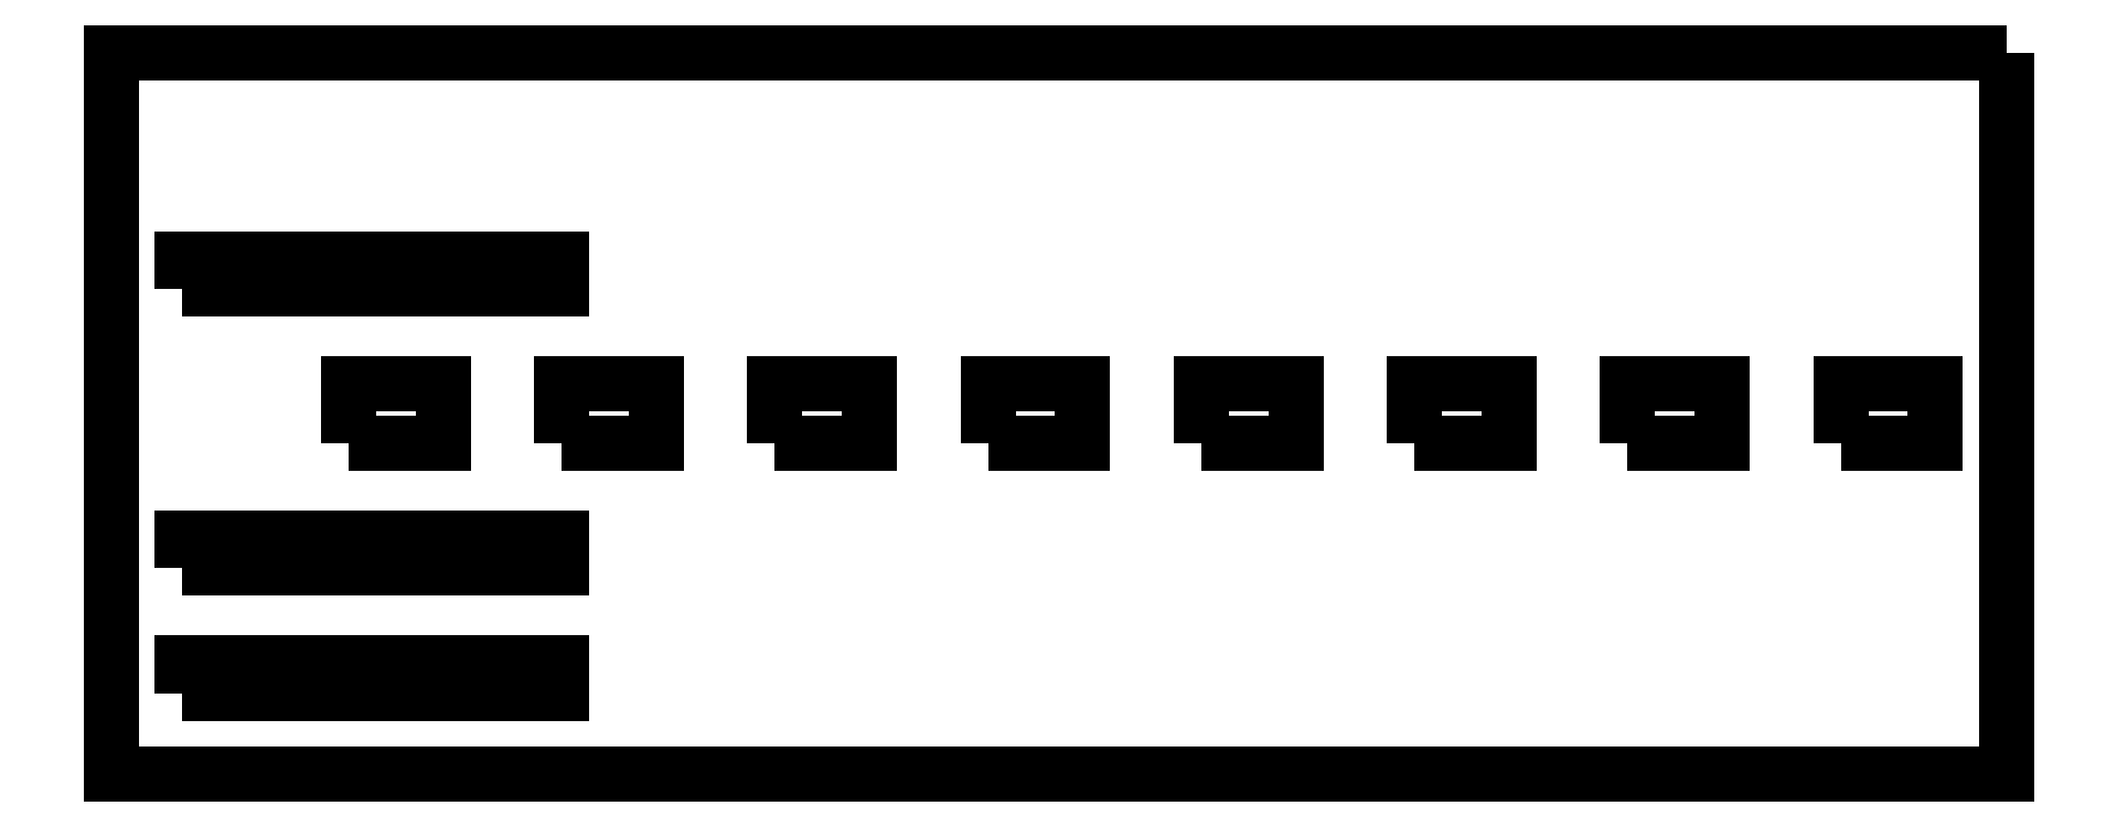
<metadata>
{"format":"dxf","ext":"dxf","renderer":"ezdxf+matplotlib","layout":"modelspace","background":"white","min_lineweight":24,"dpi":150}
</metadata>
<code>
0
SECTION
2
ENTITIES
0
LWPOLYLINE
8
0
90
4
70
1
43
0
10
-9.249
20
-1.635
10
-5.249
20
-1.635
10
-5.249
20
-1.318
10
-9.249
20
-1.318
0
LWPOLYLINE
8
0
90
4
70
1
43
0
10
-2.999
20
-0.3175
10
-1.999
20
-0.3175
10
-1.999
20
0.3175
10
-2.999
20
0.3175
0
LWPOLYLINE
8
0
90
4
70
1
43
0
10
-7.499
20
-0.3175
10
-6.499
20
-0.3175
10
-6.499
20
0.3175
10
-7.499
20
0.3175
0
LWPOLYLINE
8
0
90
4
70
1
43
0
10
3.751
20
-0.3175
10
4.751
20
-0.3175
10
4.751
20
0.3175
10
3.751
20
0.3175
0
LWPOLYLINE
8
0
90
4
70
1
43
0
10
-9.249
20
1.318
10
-5.249
20
1.317
10
-5.249
20
1.635
10
-9.249
20
1.635
0
LWPOLYLINE
8
0
90
4
70
1
43
0
10
-9.249
20
-2.953
10
-5.249
20
-2.953
10
-5.249
20
-2.635
10
-9.249
20
-2.635
0
LWPOLYLINE
8
0
90
4
70
1
43
0
10
6.001
20
-0.3175
10
7.001
20
-0.3175
10
7.001
20
0.3175
10
6.001
20
0.3175
0
LWPOLYLINE
8
0
90
4
70
1
43
0
10
-0.7495
20
-0.3175
10
0.2505
20
-0.3175
10
0.2505
20
0.3175
10
-0.7495
20
0.3175
0
LWPOLYLINE
8
0
90
4
70
1
43
0
10
1.501
20
-0.3175
10
2.501
20
-0.3175
10
2.501
20
0.3175
10
1.501
20
0.3175
0
LWPOLYLINE
8
0
90
4
70
1
43
0
10
-5.249
20
-0.3175
10
-4.249
20
-0.3175
10
-4.249
20
0.3175
10
-5.249
20
0.3175
0
LWPOLYLINE
8
0
90
4
70
1
43
0
10
8.251
20
-0.3175
10
9.251
20
-0.3175
10
9.251
20
0.3175
10
8.251
20
0.3175
0
LWPOLYLINE
8
0
90
4
70
1
43
0
10
10
20
3.81
10
10
20
-3.81
10
-10
20
-3.81
10
-10
20
3.81
0
ENDSEC
0
EOF

</code>
